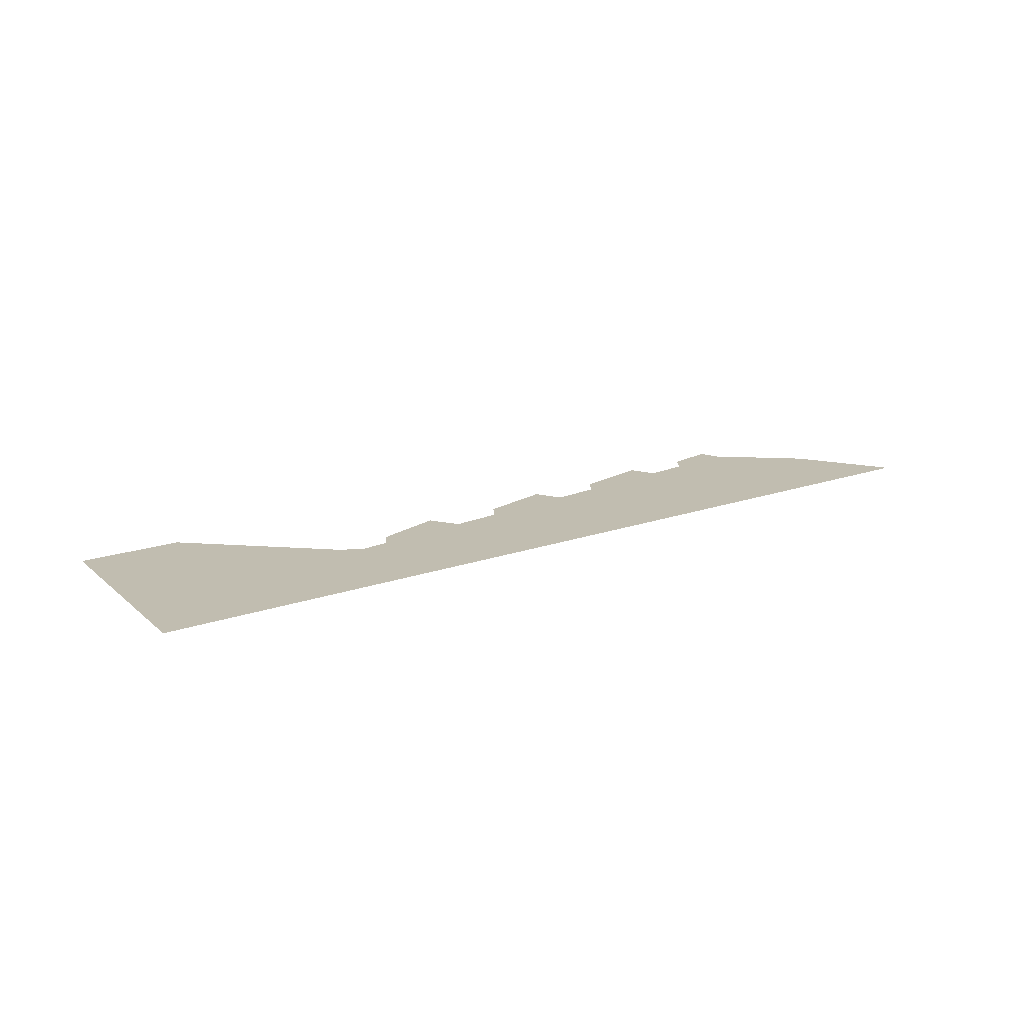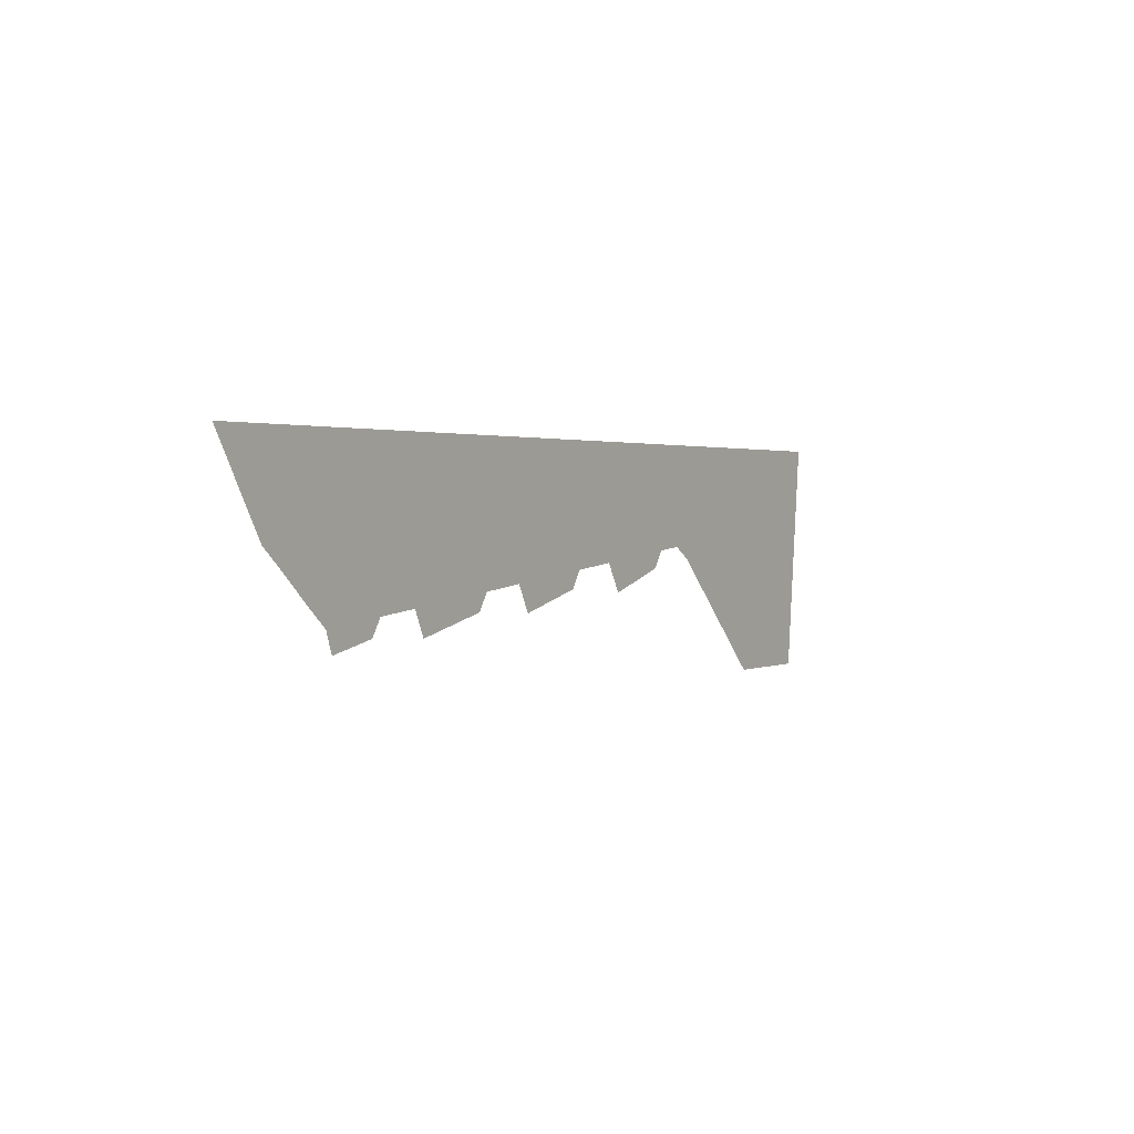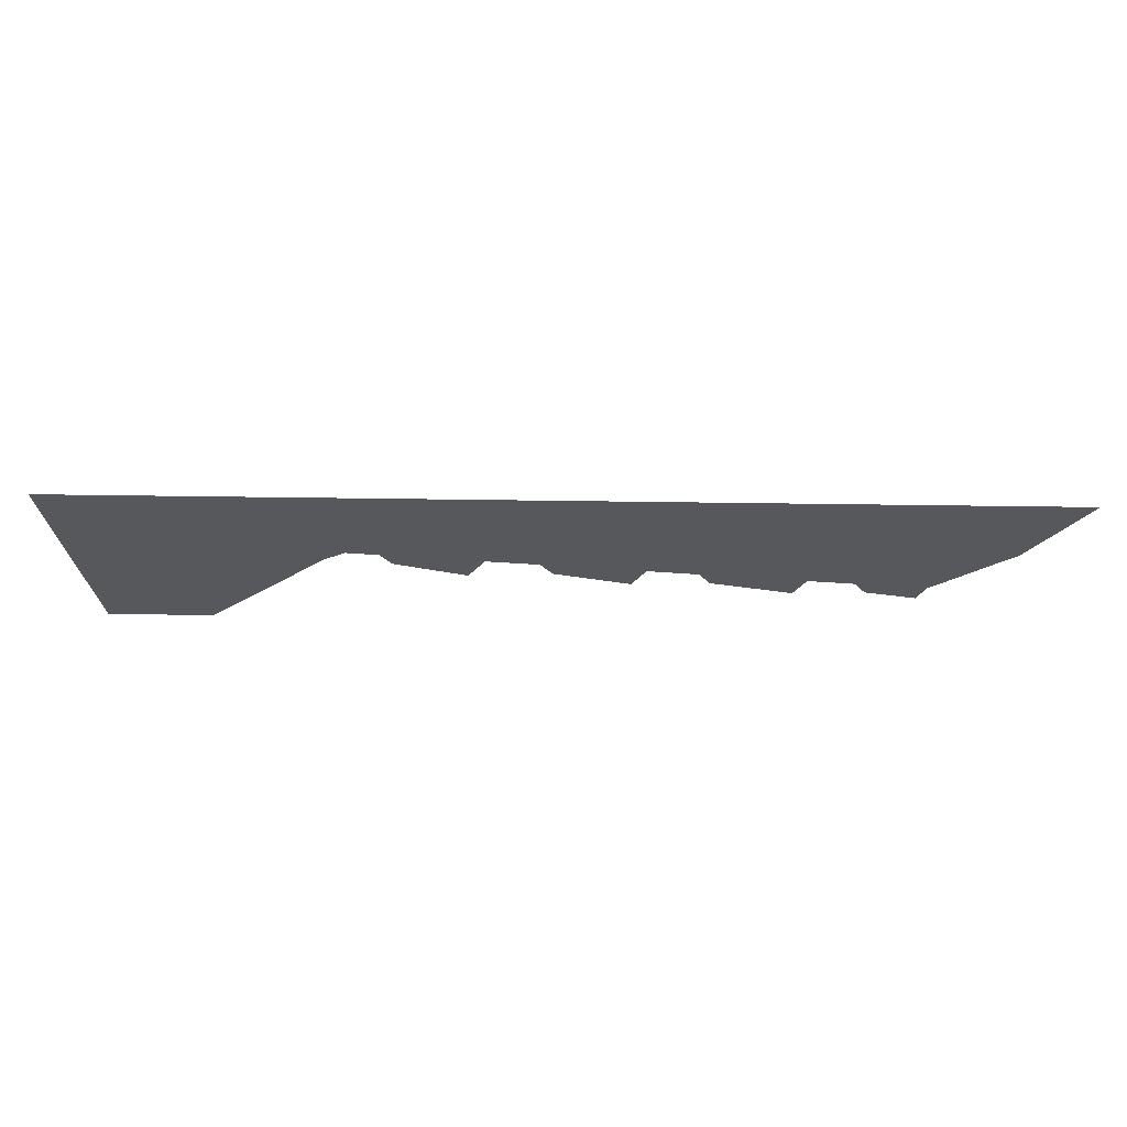
<metadata>
{"format":"obj","ext":"obj","renderer":"f3d","projection":"perspective","resolution":1024,"background":"white","views":[{"elev":16.7,"azim":-36.4,"up":"+Y"},{"elev":1.6,"azim":123.3,"up":"+Z"},{"elev":62.1,"azim":0.8,"up":"+Z"}]}
</metadata>
<code>
v -0.95 0 0
v -0.89 0 0
v -0.4825 0 0.405
v -0.5 0 0.45
v -0.5 0 0.45
v -0.4825 0 0.405
v 0.845 0 0.2675
v 0.8875 0 0.305
v -0.79 0 0
v -0.73 0 0
v -0.5175 0 0.21
v -0.4575 0 0.33
v -0.4575 0 0.33
v -0.5175 0 0.21
v -0.4725 0 0.255
v -0.4575 0 0.33
v -0.4725 0 0.255
v -0.428 0 0.283
v -0.428 0 0.283
v -0.3625 0 0.276
v -0.155 0 0.2545
v -0.4575 0 0.33
v -0.046 0 0.2435
v -0.4575 0 0.33
v -0.155 0 0.2545
v -0.1075 0 0.2495
v -0.4575 0 0.33
v -0.046 0 0.2435
v 0.165 0 0.2215
v -0.4575 0 0.33
v 0.165 0 0.2215
v 0.21 0 0.2165
v 0.775 0 0.2025
v 0.21 0 0.2165
v 0.27 0 0.2105
v 0.775 0 0.2025
v 0.53 0 0.1835
v 0.775 0 0.2025
v 0.27 0 0.2105
v 0.4875 0 0.1875
v 0.53 0 0.1835
v 0.585 0 0.1775
v 0.73 0 0.1625
v 0.775 0 0.2025
v -0.3625 0 0.276
v -0.3385 0 0.2395
v -0.1905 0 0.193
v -0.155 0 0.2545
v -0.046 0 0.2435
v -0.0215 0 0.2055
v 0.136 0 0.1645
v 0.165 0 0.2215
v 0.4875 0 0.1875
v 0.27 0 0.2105
v 0.2935 0 0.173
v 0.463 0 0.1335
v 0.585 0 0.1775
v 0.608 0 0.141
v 0.715 0 0.118
v 0.73 0 0.1625
v -0.89 0 0
v -0.79 0 0
v -0.4575 0 0.33
v -0.4825 0 0.405
v -0.4825 0 0.405
v -0.4575 0 0.33
v 0.775 0 0.2025
v 0.845 0 0.2675
v -1 0 0.5
v -0.95 0 0
v -0.5 0 0.45
v -1 0 0.5
v -0.5 0 0.45
v 1 0 0.5
v 1 0 0.5
v -0.5 0 0.45
v 0.8875 0 0.305
g mesh6963330
f 1 2 3
f 3 4 1
f 5 6 7
f 7 8 5
f 9 10 11
f 11 12 9
f 13 14 15
f 16 17 18
f 19 20 21
f 21 22 19
f 23 24 25
f 25 26 23
f 27 28 29
f 30 31 32
f 32 33 30
f 34 35 36
f 37 38 39
f 39 40 37
f 41 42 43
f 43 44 41
f 45 46 47
f 47 48 45
f 49 50 51
f 51 52 49
f 53 54 55
f 55 56 53
f 57 58 59
f 59 60 57
f 61 62 63
f 63 64 61
f 65 66 67
f 67 68 65
f 69 70 71
f 72 73 74
f 75 76 77

</code>
